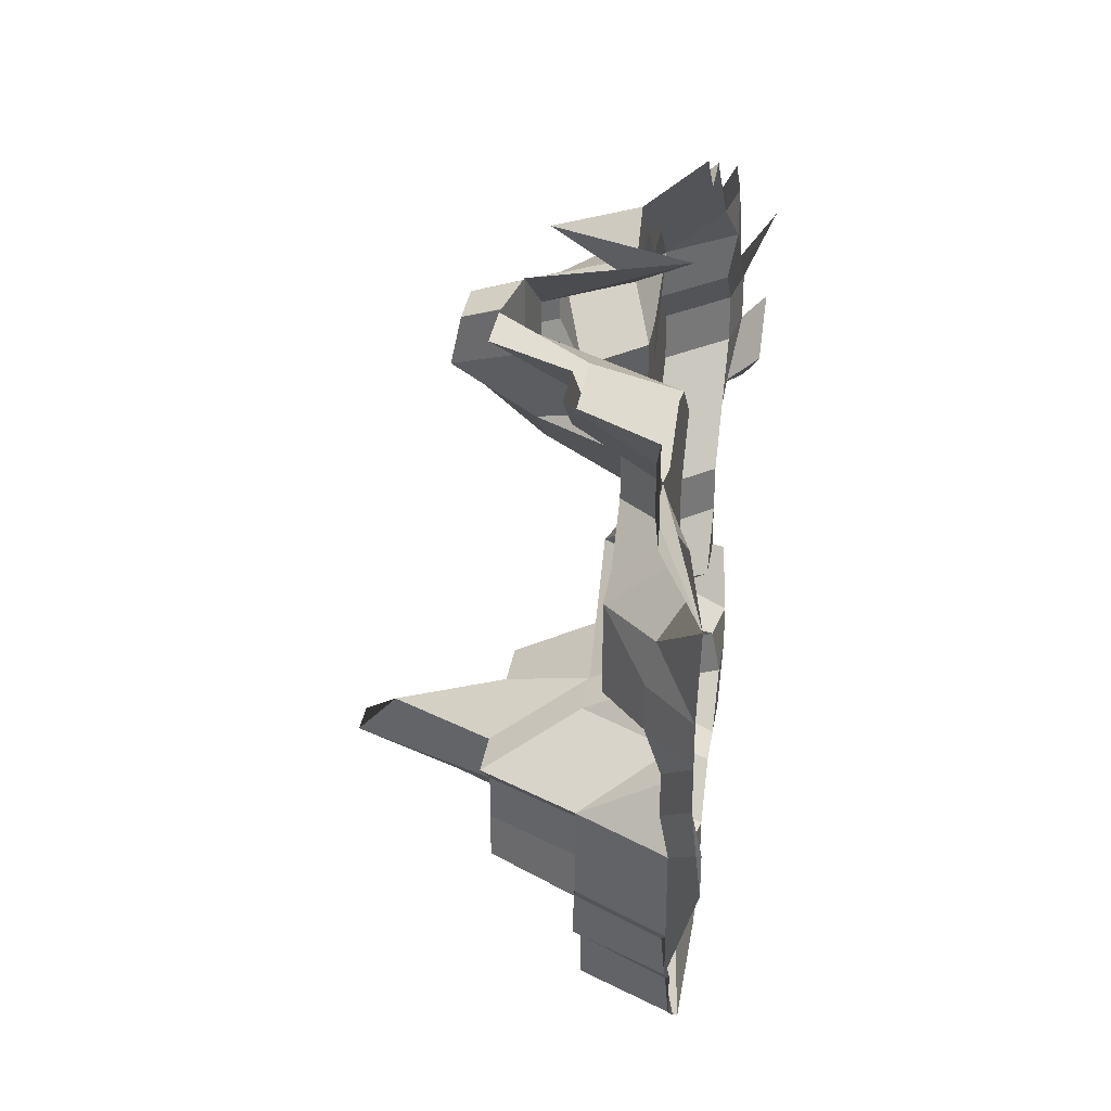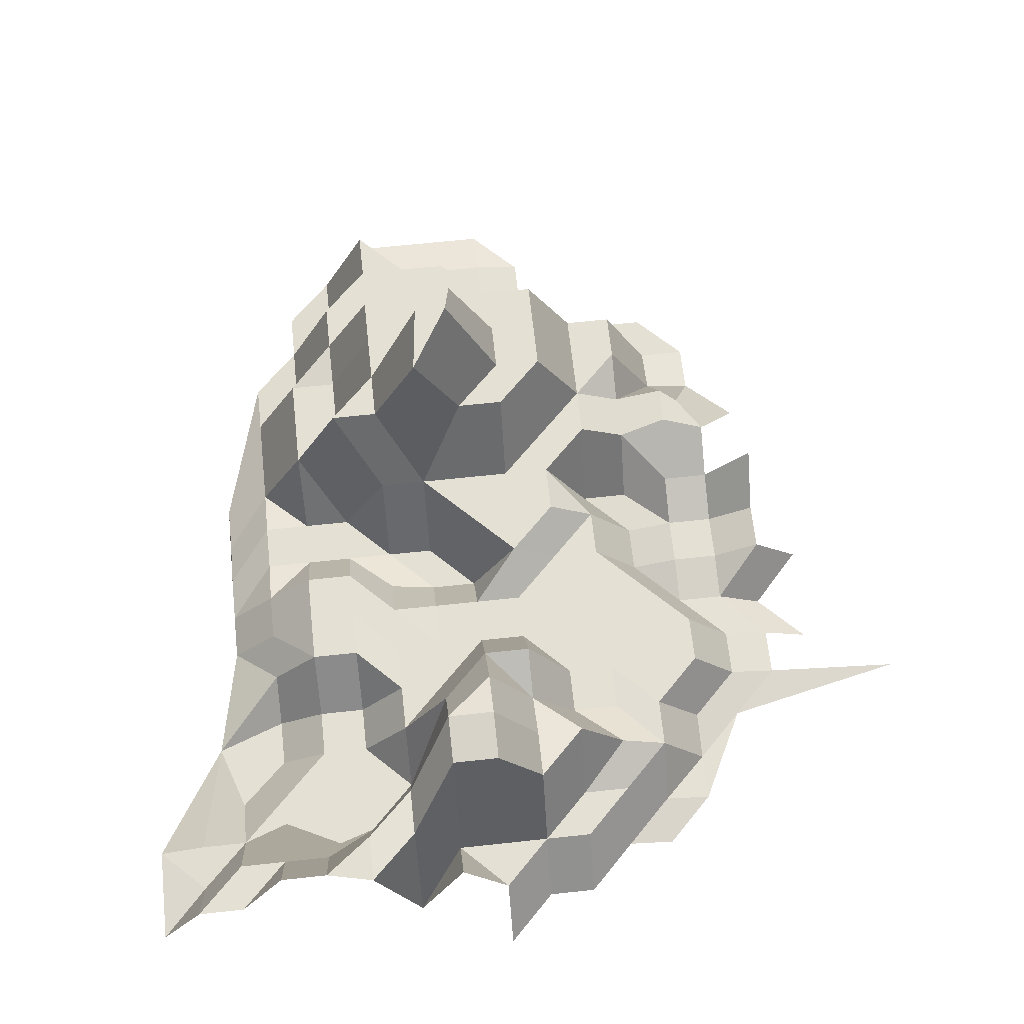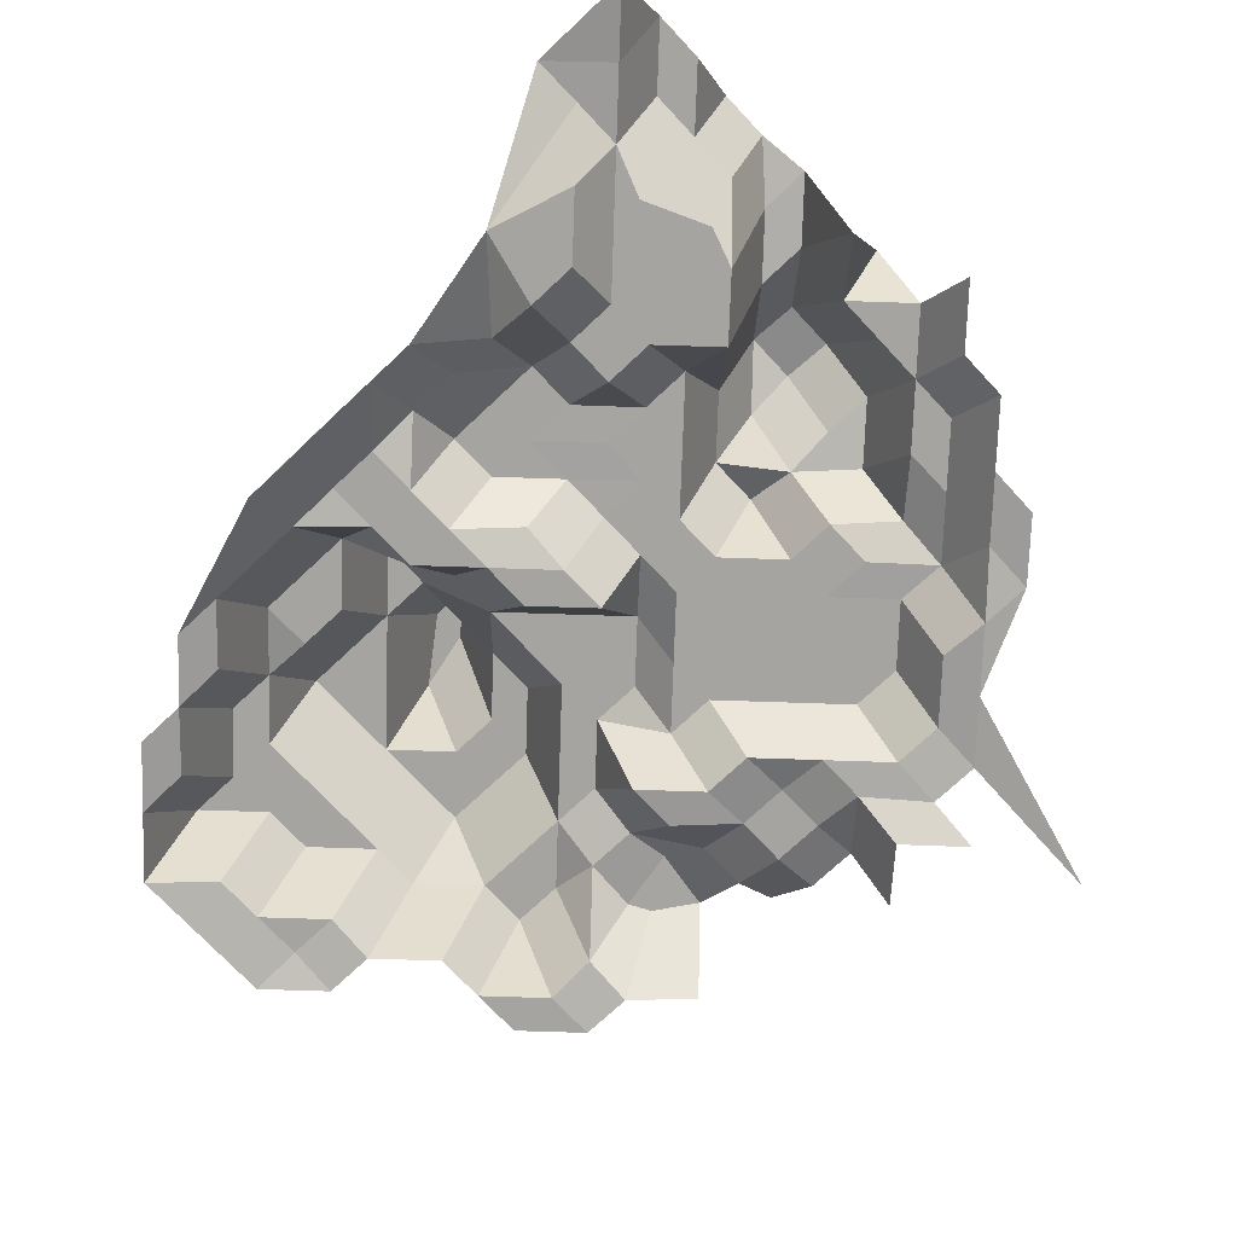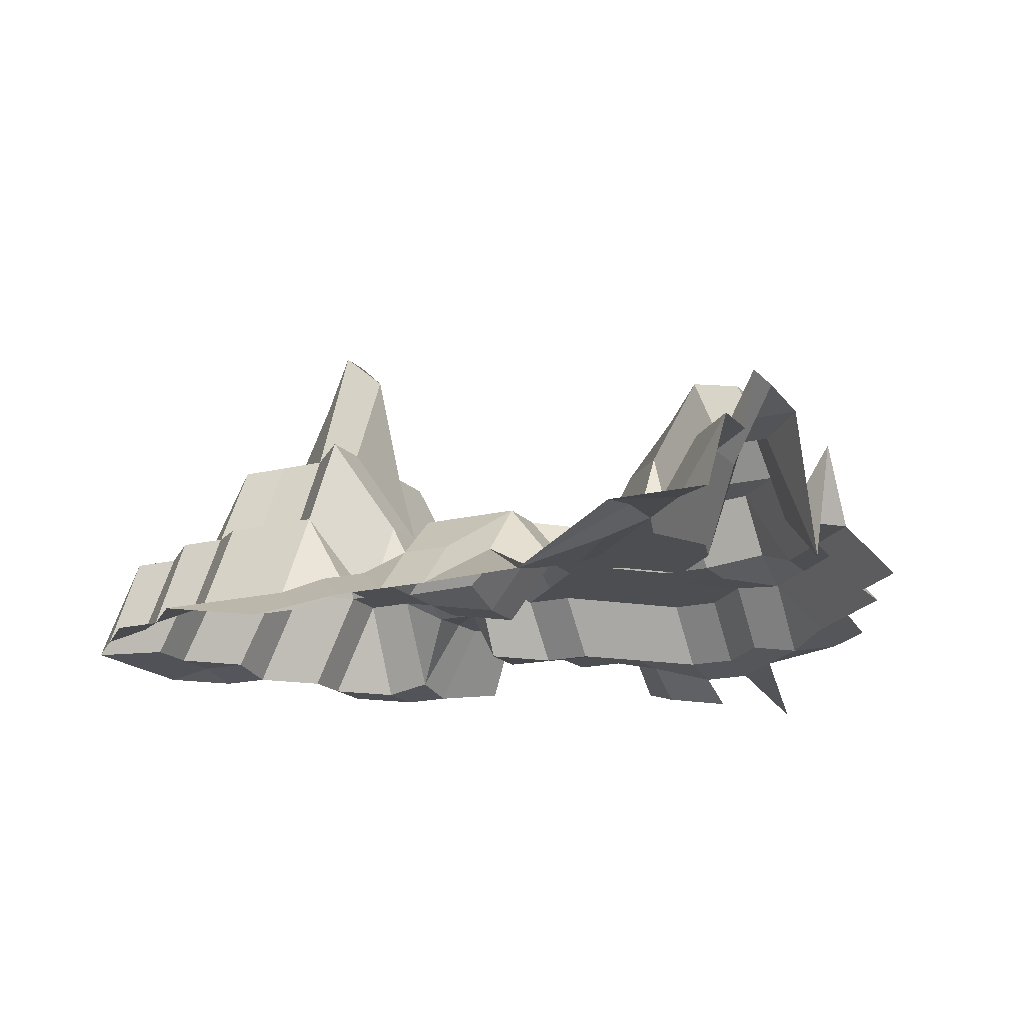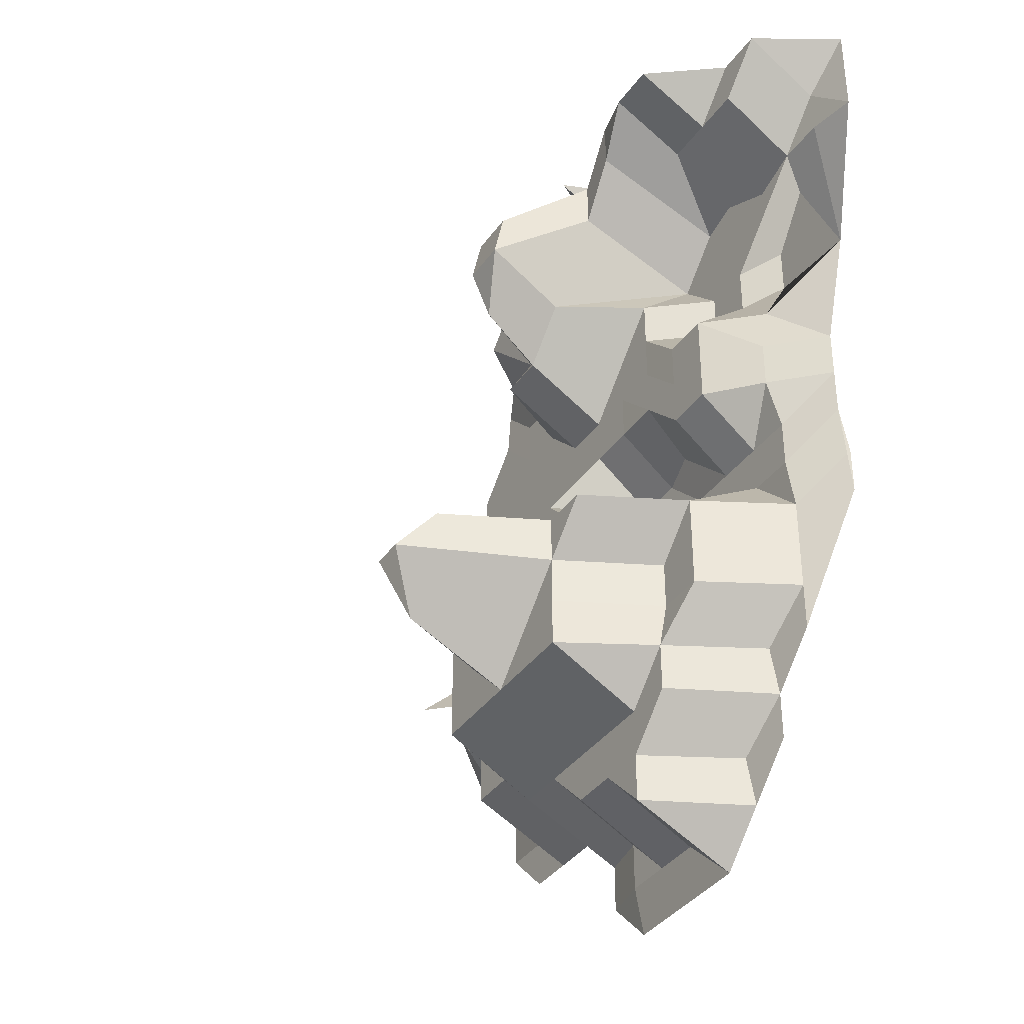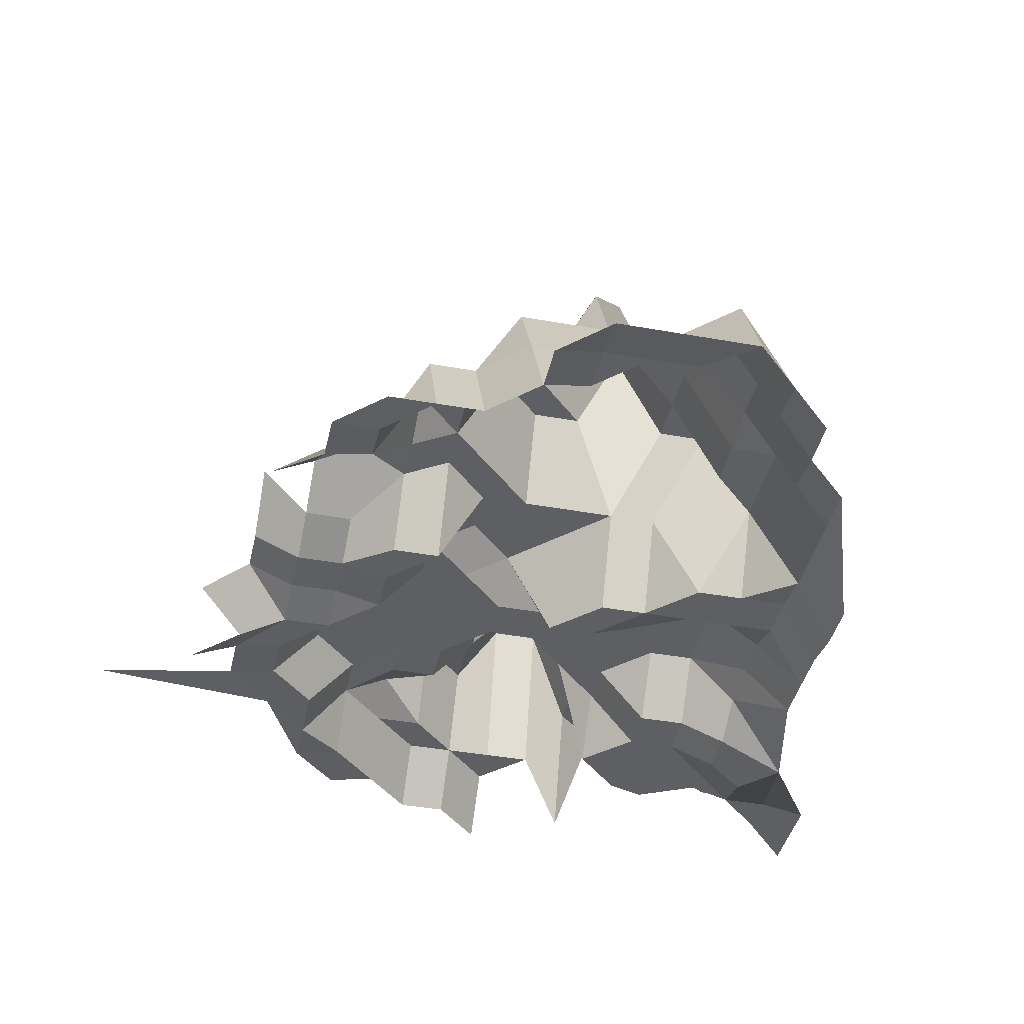
<metadata>
{"format":"obj","ext":"obj","renderer":"f3d","projection":"perspective","resolution":1024,"background":"white","views":[{"elev":34.4,"azim":-80.9,"up":"+Z"},{"elev":65.4,"azim":-6.2,"up":"+Y"},{"elev":-73.3,"azim":-46.9,"up":"+Y"},{"elev":-17.0,"azim":-63.4,"up":"+Y"},{"elev":-37.2,"azim":-120.9,"up":"+Z"},{"elev":-40.7,"azim":167.6,"up":"+Y"}]}
</metadata>
<code>
g default
v -9.287 0 -7.696
v -14.62 -0.1209 -8.363
v -13.95 1.017 -8.363
v -13.29 1.017 -8.363
v -12.62 2.059 -8.46
v -11.95 2.059 -8.46
v -11.29 1.878 -8.363
v -10.62 0 -8.363
v -9.953 1.792 -8.363
v -9.287 0.7746 -8.363
v -8.62 0 -8.363
v -7.953 0 -8.363
v -14.62 -0.1209 -9.029
v -13.95 0 -9.029
v -13.29 1.017 -9.029
v -12.62 1.017 -9.029
v -11.95 1.017 -9.029
v -11.29 1.878 -9.029
v -10.62 1.792 -9.029
v -9.953 0.7746 -9.029
v -9.287 0.7746 -9.029
v -8.62 0.7746 -9.029
v -7.953 0.7746 -9.029
v -7.287 0 -9.029
v -6.62 -0.1209 -9.029
v -14.62 -0.1209 -9.696
v -13.95 0 -9.696
v -13.29 0 -9.696
v -12.63 0 -9.933
v -11.81 0 -9.528
v -11.29 0 -9.696
v -10.62 1.792 -9.696
v -9.953 2.903 -9.696
v -9.287 2.903 -9.696
v -8.62 1.886 -9.696
v -7.953 0.7746 -9.696
v -7.287 0.7746 -9.696
v -6.62 0 -9.696
v -5.953 -0.1209 -9.696
v -13.64 -0.539 -11.43
v -13.29 -0.179 -10.36
v -12.62 0 -10.36
v -10.62 0 -10.36
v -9.953 3.045 -10.36
v -9.287 3.045 -10.36
v -8.62 1.886 -10.36
v -7.953 1.886 -10.36
v -7.287 1.111 -10.36
v -6.62 0.7746 -10.36
v -5.953 -0.1209 -10.36
v -12.62 -0.2612 -11.03
v -11.95 0 -11.03
v -11.29 0 -11.03
v -10.62 0.8206 -11.03
v -9.953 1.98 -11.03
v -9.287 2.755 -11.03
v -8.62 1.595 -11.03
v -7.953 0.8206 -11.03
v -7.287 0.8206 -11.03
v -6.62 0.8206 -11.03
v -5.953 0 -11.03
v -5.287 -0.1209 -11.03
v -12.62 -0.2612 -11.7
v -11.95 0 -11.7
v -11.29 0 -11.7
v -10.62 0.8206 -11.7
v -9.953 0.8206 -11.7
v -9.287 1.98 -11.7
v -8.62 1.98 -11.7
v -7.953 0.8206 -11.7
v -7.287 0.8206 -11.7
v -6.62 0.8206 -11.7
v -5.953 0.8206 -11.7
v -5.287 0 -11.7
v -4.62 -0.1209 -11.7
v -2.62 -0.4077 -11.7
v -12.62 0.09932 -12.36
v -11.95 0.8301 -12.36
v -11.29 0.8301 -12.36
v -10.62 0.8206 -12.36
v -9.953 0.8206 -12.36
v -9.287 0.8206 -12.36
v -8.62 0.8206 -12.36
v -7.953 0.8206 -12.36
v -7.287 0.8206 -12.36
v -6.62 0.8206 -12.36
v -5.953 0.8206 -12.36
v -5.287 0 -12.36
v -4.62 -0.1209 -12.36
v -3.953 -0.4077 -12.36
v -13.29 -0.4617 -13.03
v -12.62 0.2203 -13.03
v -11.95 0.8301 -13.03
v -11.29 0.8301 -13.03
v -10.62 0.8301 -13.03
v -9.953 0.8206 -13.03
v -9.287 0.8206 -13.03
v -8.62 0.8206 -13.03
v -7.953 0.8206 -13.03
v -7.287 0.8206 -13.03
v -6.62 0.8206 -13.03
v -5.953 0 -13.03
v -5.287 0 -13.03
v -4.62 -0.3972 -13.03
v -13.29 -0.4617 -13.7
v -12.62 0.2203 -13.7
v -11.95 0.8301 -13.7
v -11.29 0.8301 -13.7
v -10.62 0.2203 -13.7
v -9.953 0 -13.7
v -9.287 0 -13.7
v -8.62 1.275 -13.7
v -7.953 0.8206 -13.7
v -7.287 0.8206 -13.7
v -6.62 0 -13.7
v -5.953 0.1588 -13.7
v -5.287 0.1588 -13.7
v -4.62 0.4539 -13.7
v -3.953 -0.1281 -13.7
v -13.29 -0.4617 -14.36
v -12.62 0 -14.36
v -11.95 0 -14.36
v -11.29 0 -14.36
v -10.62 0 -14.36
v -9.953 0 -14.36
v -9.287 1.275 -14.36
v -8.62 1.275 -14.36
v -7.953 1.275 -14.36
v -7.287 0.8206 -14.36
v -6.62 0 -14.36
v -5.953 0.1588 -14.36
v -5.287 0.1588 -14.36
v -4.62 0.4539 -14.36
v -13.29 -0.5991 -15.03
v -12.62 0 -15.03
v -11.95 0 -15.03
v -11.29 0 -15.03
v -10.62 1.275 -15.03
v -9.953 1.275 -15.03
v -9.287 1.275 -15.03
v -8.62 1.275 -15.03
v -7.953 1.275 -15.03
v -7.287 0 -15.03
v -6.62 0 -15.03
v -5.953 0.4751 -15.03
v -5.287 0.4751 -15.03
v -4.62 1.167 -15.03
v -13.29 -0.5991 -15.7
v -12.62 -0.1209 -15.7
v -11.95 1.154 -15.7
v -11.29 2.523 -15.7
v -10.62 2.523 -15.7
v -9.953 3.935 -15.7
v -9.287 2.523 -15.7
v -8.62 2.523 -15.7
v -7.953 1.275 -15.7
v -7.287 1.275 -15.7
v -6.62 0.9193 -15.7
v -5.953 1.341 -15.7
v -5.287 0.9193 -15.7
v -11.95 1.154 -16.36
v -11.29 1.154 -16.36
v -10.62 2.523 -16.36
v -9.848 4.494 -16.36
v -9.392 4.494 -16.36
v -8.62 2.523 -16.36
v -7.953 2.523 -16.36
v -7.287 1.275 -16.36
v -6.62 0.9193 -16.36
v -5.891 0.9885 -16.41
v -5.635 0.9193 -16.24
v -4.62 0 -16.36
v -12.62 -0.1209 -17.03
v -11.95 1.154 -17.03
v -11.29 1.154 -17.03
v -10.62 2.523 -17.03
v -9.953 2.523 -17.03
v -9.287 3.935 -17.03
v -8.62 2.523 -17.03
v -7.953 2.523 -17.03
v -7.287 1.275 -17.03
v -6.62 1.275 -17.03
v -5.953 0 -17.03
v -5.287 -0.1209 -17.03
v -12.62 -0.1209 -17.7
v -11.95 0 -17.7
v -11.29 1.275 -17.7
v -10.62 2.523 -17.7
v -9.953 2.523 -17.7
v -9.287 2.523 -17.7
v -8.62 2.523 -17.7
v -7.953 2.523 -17.7
v -7.287 1.275 -17.7
v -6.62 1.275 -17.7
v -5.953 -0.1209 -17.7
v -5.287 -0.1209 -17.7
v -11.95 -0.1209 -18.36
v -11.29 1.275 -18.36
v -10.62 1.275 -18.36
v -9.953 1.275 -18.36
v -9.287 1.275 -18.36
v -8.62 1.275 -18.36
v -7.953 1.275 -18.36
v -7.287 -0.1209 -18.36
v -6.62 -0.1209 -18.36
v -5.953 -0.1209 -18.36
v -11.95 -0.1209 -19.03
v -11.29 0 -19.03
v -10.62 1.275 -19.03
v -9.953 1.275 -19.03
v -9.287 1.275 -19.03
v -8.62 0 -19.03
v -7.953 -0.1209 -19.03
v -11.29 -0.1209 -19.7
v -10.62 1.275 -19.7
v -9.953 0 -19.7
v -9.287 0 -19.7
v -8.62 0 -19.7
v -7.953 -0.1209 -19.7
v -10.62 -0.1209 -20.36
v -9.953 -0.1209 -20.36
v -9.287 -0.1209 -20.36
v -8.62 -0.1209 -20.36
g mountain5:pPlane3
f 149 150 161 173
f 175 174 161 162
f 174 173 161
f 148 149 173 185
f 195 196 206
f 51 63 40 41
f 63 77 40
f 77 91 40
f 75 62 76
f 50 39 62
f 134 148 120
f 10 1 11 22
f 3 14 2
f 13 2 14 26
f 15 3 4 16
f 14 3 15 28
f 5 16 4
f 5 6 17 16
f 7 18 6
f 17 6 18 31
f 8 19 7
f 18 7 19 32
f 9 20 8
f 19 8 20 33
f 9 10 20
f 21 20 10 22
f 23 22 11 12
f 23 12 24 37
f 27 26 14 28
f 29 28 15 16
f 16 17 29
f 30 29 17 31
f 31 18 32 43
f 32 19 33 44
f 34 33 20 21
f 21 22 35 34
f 36 22 23 37
f 35 22 36 47
f 38 24 25 39
f 37 24 38 49
f 26 27 40
f 41 40 27 28
f 42 28 29 30
f 28 42 41
f 42 30 31 43
f 55 43 32 44
f 45 44 33 34
f 34 35 46 45
f 46 35 47 57
f 48 36 37 49
f 36 48 47
f 39 50 38
f 38 50 49
f 51 41 42 52
f 52 42 43 53
f 53 43 54
f 43 55 54
f 45 56 44
f 55 44 56 68
f 56 45 46 57
f 58 57 47 48
f 59 58 48 49
f 59 49 60 71
f 49 50 61 60
f 61 50 62 74
f 64 63 51 52
f 65 64 52 53
f 66 65 53 54
f 55 67 54
f 66 54 67 80
f 67 55 68 82
f 56 57 68
f 68 57 69
f 57 58 70 69
f 71 70 58 59
f 72 71 60 73
f 73 60 61 74
f 62 75 74
f 77 63 64 78
f 79 78 64 65
f 65 66 79
f 79 66 80 94
f 80 67 81
f 81 67 82 96
f 83 82 68 69
f 69 70 83
f 83 70 84 98
f 85 84 70 71
f 86 85 71 72
f 87 86 72 73
f 88 87 73 74
f 89 88 74 75
f 92 91 77 78
f 92 78 93
f 94 93 78 79
f 95 94 80 81
f 95 81 96
f 96 82 97
f 98 97 82 83
f 98 84 99 113
f 100 99 84 85
f 101 100 85 86
f 86 87 101
f 102 101 87 88
f 103 102 88 89
f 104 103 89 90
f 106 105 91 92
f 107 106 92 93
f 108 107 93 94
f 94 95 108
f 108 95 109 123
f 109 95 96 110
f 111 110 96 97
f 112 97 98 113
f 97 112 111
f 99 100 113
f 113 100 114 129
f 100 101 114
f 115 114 101 102
f 115 102 116
f 117 116 102 103
f 118 103 104 119
f 103 118 117
f 106 121 105
f 120 105 121 135
f 107 122 106
f 106 122 121
f 123 122 107 108
f 124 123 109 110
f 125 124 110 111
f 126 125 111 112
f 126 112 127
f 128 112 113 129
f 127 112 128 141
f 130 129 114 115
f 131 130 115 116
f 132 131 116 117
f 133 132 117 118
f 134 120 135 149
f 136 135 121 122
f 137 136 122 123
f 123 124 137
f 137 124 138
f 139 138 124 125
f 125 126 139
f 139 126 140
f 141 140 126 127
f 141 128 142 156
f 128 129 142
f 143 142 129 130
f 144 143 130 131
f 144 131 145 158
f 146 145 131 132
f 146 132 133 147
f 134 149 148
f 135 136 149
f 149 136 150
f 136 137 150
f 138 151 150 137
f 152 151 138 139
f 154 152 139
f 154 139 140 141
f 154 141 155
f 141 156 155
f 143 157 142
f 156 142 157 168
f 143 144 158 157
f 158 145 159
f 160 159 145 146
f 162 150 151 163
f 150 162 161
f 152 163 151
f 164 163 152 153
f 165 153 154 166
f 164 153 165
f 155 166 154
f 167 155 156 168
f 166 155 167 179
f 169 168 157 158
f 169 158 159 170
f 159 160 171 170
f 171 160 172 184
f 176 175 162 163
f 177 163 164 178
f 176 163 177 188
f 179 178 165 166
f 179 167 180
f 181 180 167 168
f 169 182 168
f 181 168 182 193
f 182 169 183
f 169 170 183
f 183 170 171 184
f 186 173 174 187
f 185 173 186 197
f 175 187 174
f 187 175 176 188
f 189 188 177 190
f 178 190 177
f 178 179 190
f 190 179 191
f 192 191 179 180
f 193 192 180 181
f 193 182 194
f 194 182 183 195
f 195 183 184 196
f 186 187 198 197
f 188 199 187
f 187 199 198
f 200 199 188 189
f 201 200 189 190
f 202 201 190 191
f 203 202 191 192
f 192 193 203
f 203 193 204 213
f 205 204 193 194
f 194 195 205
f 205 195 206
f 208 197 198 209
f 207 197 208 214
f 209 198 199 200
f 209 200 210 215
f 211 210 200 201
f 201 202 211
f 211 202 212 217
f 212 202 203 213
f 208 209 215 214
f 215 210 216 220
f 217 216 210 211
f 217 212 218
f 219 218 212 213
f 214 215 220
f 220 216 221
f 222 221 216 217
f 223 222 217 218
f 218 219 223
f 164 165 178
f 154 153 152

</code>
